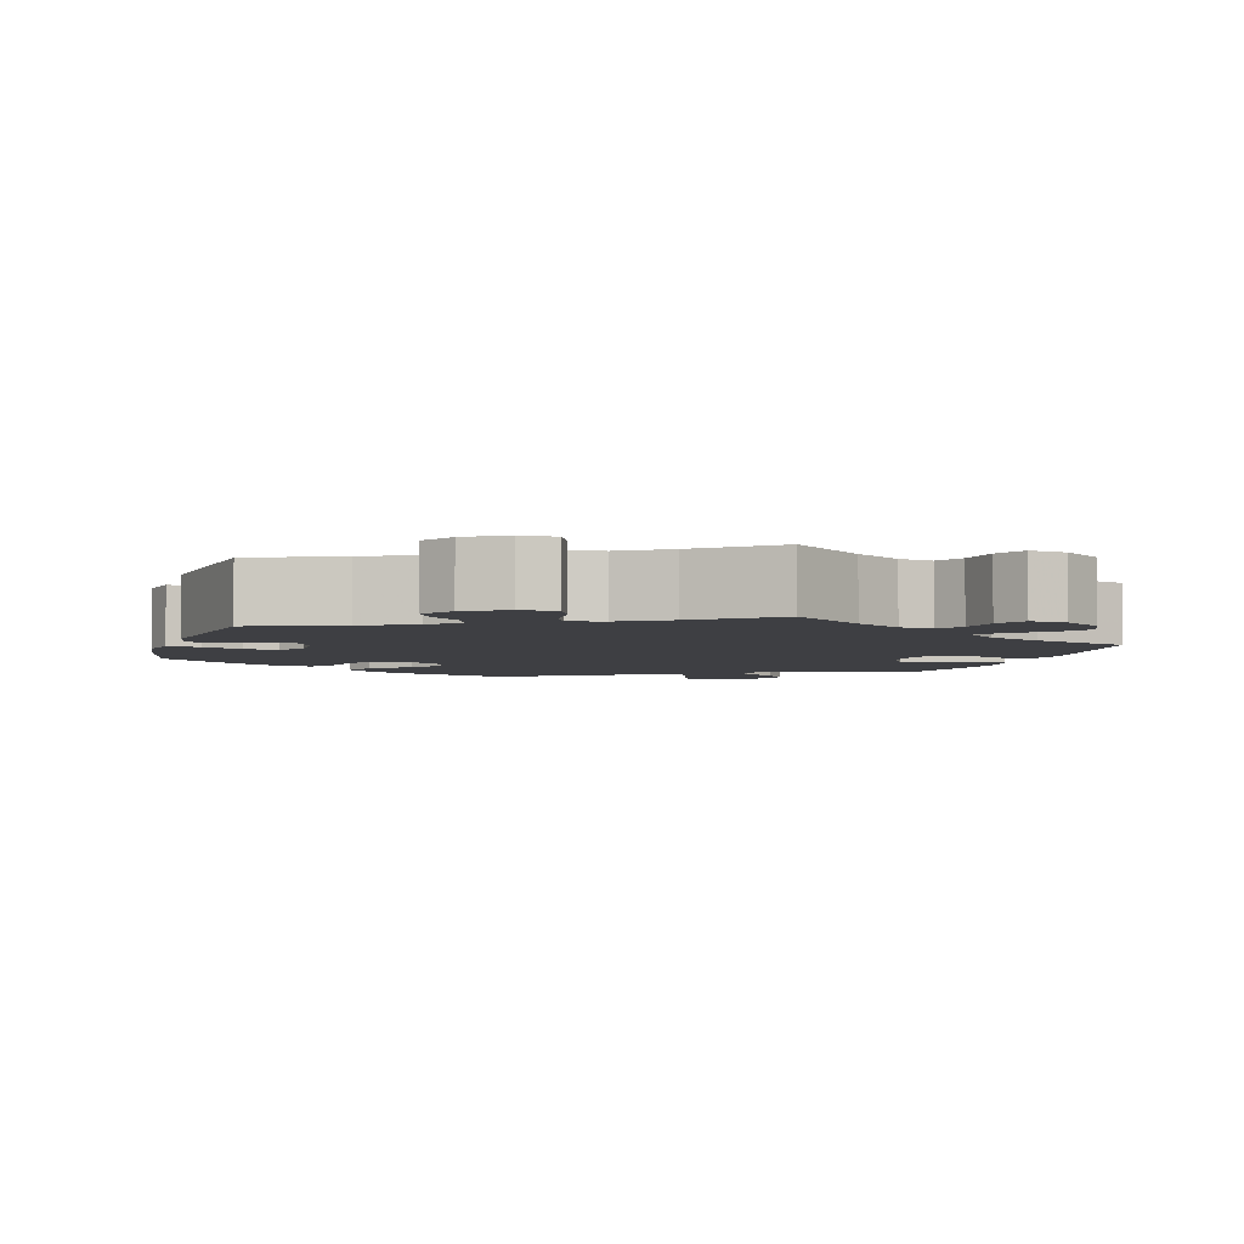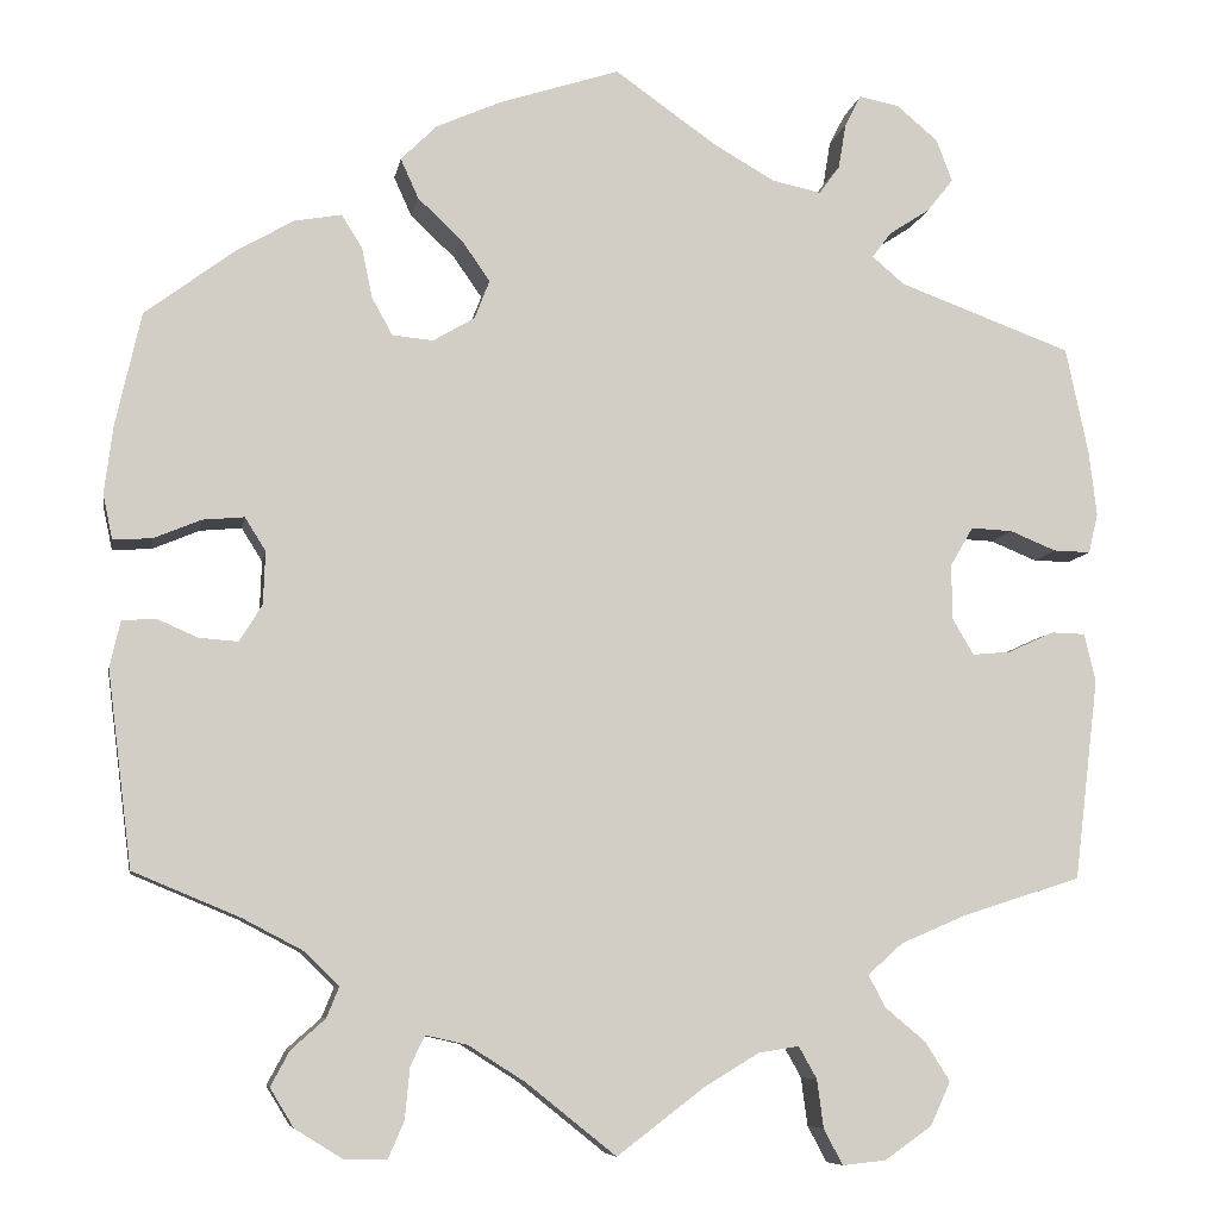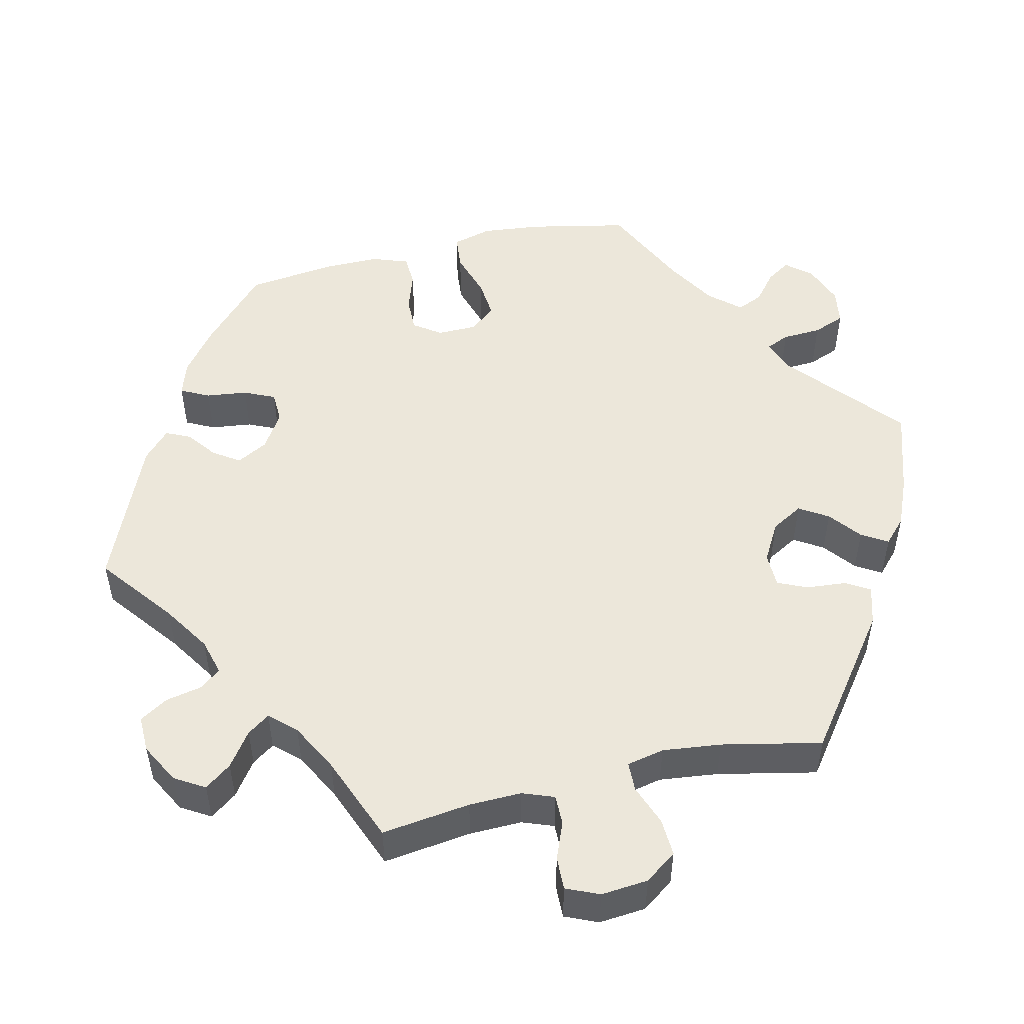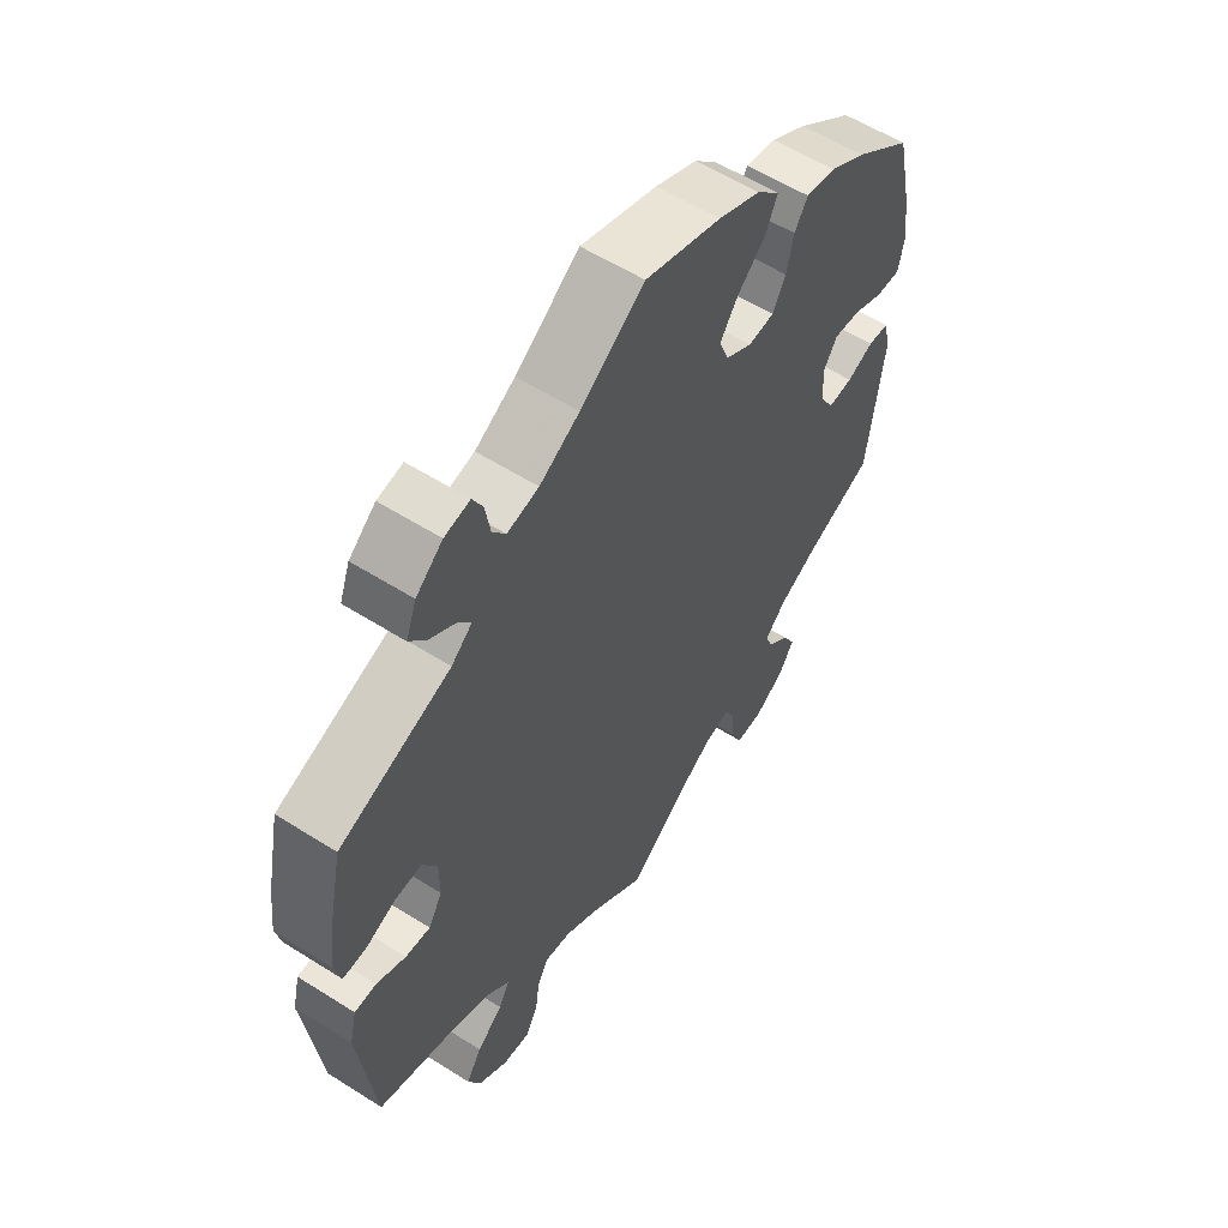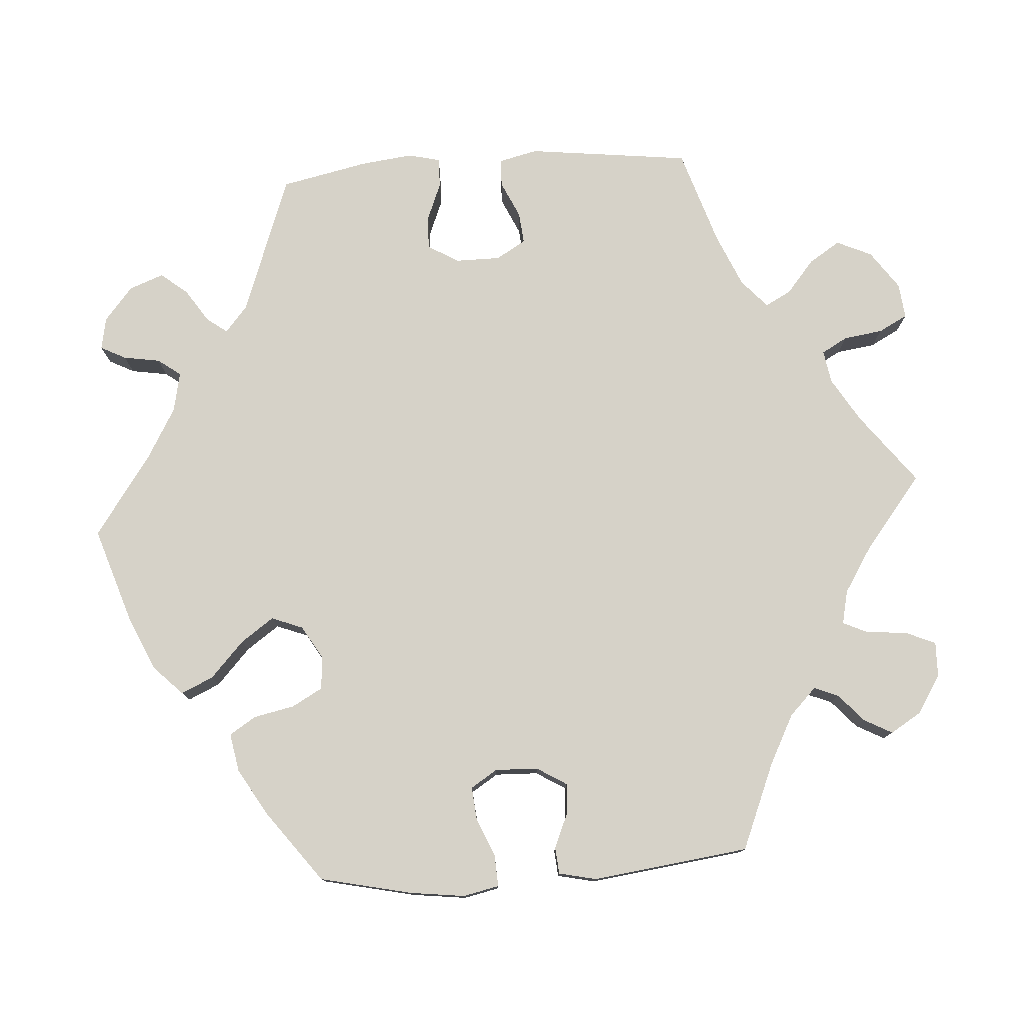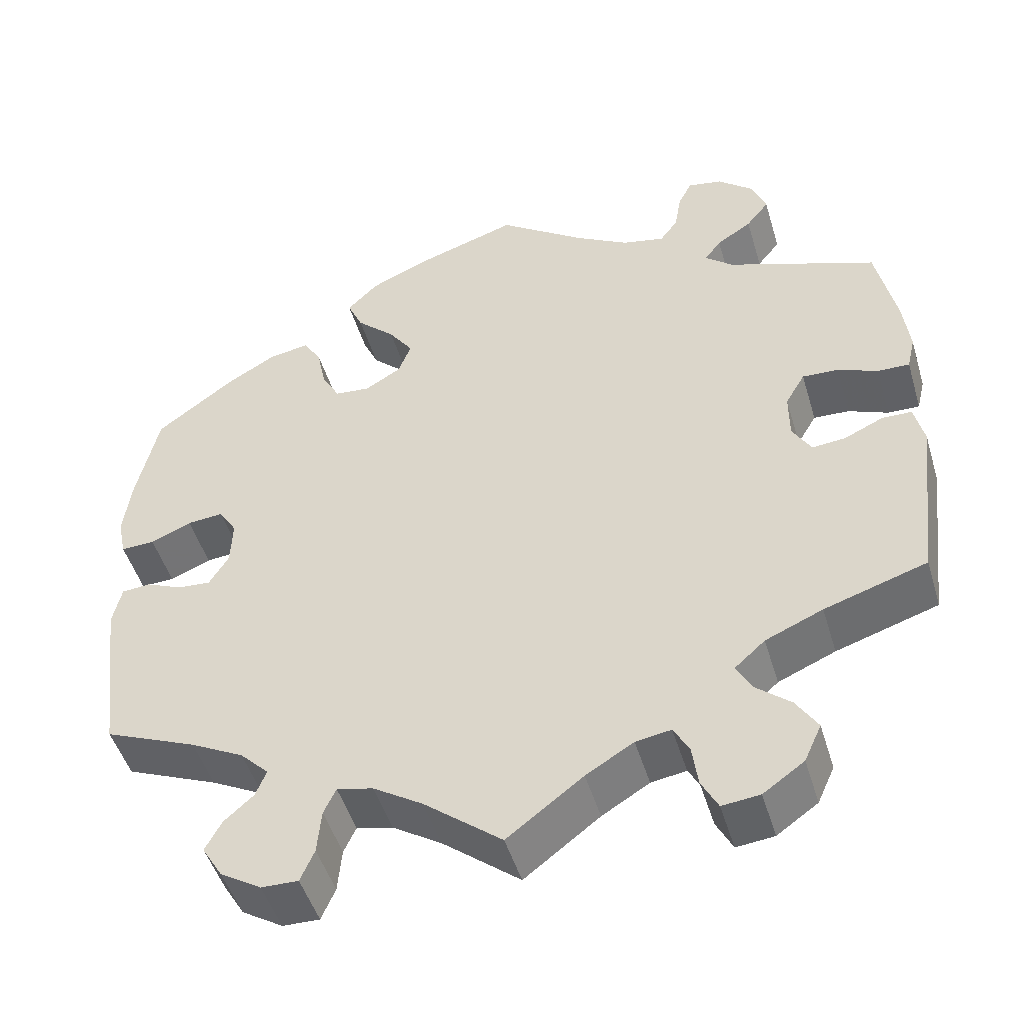
<metadata>
{"format":"obj","ext":"obj","renderer":"f3d","projection":"perspective","resolution":1024,"background":"white","views":[{"elev":-4.2,"azim":163.0,"up":"+Y"},{"elev":-7.9,"azim":170.1,"up":"+Z"},{"elev":50.4,"azim":-163.4,"up":"+Y"},{"elev":57.5,"azim":-56.7,"up":"+Z"},{"elev":77.8,"azim":86.0,"up":"+Y"},{"elev":-48.3,"azim":-163.5,"up":"+Z"}]}
</metadata>
<code>
v 0.125 0.07 0.537
v 0.195 0.07 0.506
v 0.233 0.07 0.468
v 0.214 0.07 0.426
v 0.167 0.07 0.382
v 0.137 0.07 0.339
v 0.153 0.07 0.298
v 0.197 0.07 0.272
v 0.24 0.07 0.276
v 0.262 0.07 0.316
v 0.273 0.07 0.369
v 0.295 0.07 0.404
v 0.345 0.07 0.395
v 0.405 0.07 0.36
v 0.5 0.07 0.289
v 0.527 0.07 0.168
v 0.536 0.07 0.097
v 0.526 0.07 0.05
v 0.485 0.07 0.052
v 0.435 0.07 0.073
v 0.391 0.07 0.077
v 0.369 0.07 0.042
v 0.371 0.07 -0.014
v 0.395 0.07 -0.053
v 0.436 0.07 -0.05
v 0.48 0.07 -0.031
v 0.515 0.07 -0.034
v 0.526 0.07 -0.083
v 0.5 0.07 -0.289
v 0.387 0.07 -0.336
v 0.322 0.07 -0.37
v 0.287 0.07 -0.405
v 0.3 0.07 -0.437
v 0.336 0.07 -0.469
v 0.356 0.07 -0.506
v 0.331 0.07 -0.547
v 0.281 0.07 -0.578
v 0.236 0.07 -0.579
v 0.219 0.07 -0.54
v 0.214 0.07 -0.486
v 0.199 0.07 -0.454
v 0.155 0.07 -0.464
v 0.095 0.07 -0.502
v 0 0.07 -0.578
v -0.092 0.07 -0.508
v -0.15 0.07 -0.473
v -0.193 0.07 -0.466
v -0.212 0.07 -0.5
v -0.219 0.07 -0.551
v -0.239 0.07 -0.589
v -0.285 0.07 -0.584
v -0.335 0.07 -0.549
v -0.356 0.07 -0.503
v -0.33 0.07 -0.462
v -0.287 0.07 -0.426
v -0.269 0.07 -0.392
v -0.306 0.07 -0.359
v -0.376 0.07 -0.329
v -0.501 0.07 -0.289
v -0.527 0.07 -0.076
v -0.515 0.07 -0.025
v -0.479 0.07 -0.024
v -0.431 0.07 -0.046
v -0.39 0.07 -0.05
v -0.367 0.07 -0.011
v -0.367 0.07 0.047
v -0.391 0.07 0.088
v -0.435 0.07 0.086
v -0.484 0.07 0.066
v -0.523 0.07 0.065
v -0.533 0.07 0.107
v -0.525 0.07 0.175
v -0.501 0.07 0.289
v -0.318 0.07 0.356
v -0.284 0.07 0.385
v -0.304 0.07 0.412
v -0.347 0.07 0.44
v -0.375 0.07 0.475
v -0.358 0.07 0.52
v -0.314 0.07 0.557
v -0.272 0.07 0.565
v -0.255 0.07 0.532
v -0.247 0.07 0.484
v -0.225 0.07 0.454
v -0.173 0.07 0.465
v -0.107 0.07 0.503
v -0.001 0.07 0.578
v 0.125 0 0.537
v 0.195 0 0.506
v 0.233 0 0.468
v 0.214 0 0.426
v 0.167 0 0.382
v 0.137 0 0.339
v 0.153 0 0.298
v 0.197 0 0.272
v 0.24 0 0.276
v 0.262 0 0.316
v 0.273 0 0.369
v 0.295 0 0.404
v 0.345 0 0.395
v 0.405 0 0.36
v 0.5 0 0.289
v 0.527 0 0.168
v 0.536 0 0.097
v 0.526 0 0.05
v 0.485 0 0.052
v 0.435 0 0.073
v 0.391 0 0.077
v 0.369 0 0.042
v 0.371 0 -0.014
v 0.395 0 -0.053
v 0.436 0 -0.05
v 0.48 0 -0.031
v 0.515 0 -0.034
v 0.526 0 -0.083
v 0.5 0 -0.289
v 0.387 0 -0.336
v 0.322 0 -0.37
v 0.287 0 -0.405
v 0.3 0 -0.437
v 0.336 0 -0.469
v 0.356 0 -0.506
v 0.331 0 -0.547
v 0.281 0 -0.578
v 0.236 0 -0.579
v 0.219 0 -0.54
v 0.214 0 -0.486
v 0.199 0 -0.454
v 0.155 0 -0.464
v 0.095 0 -0.502
v 0 0 -0.578
v -0.092 0 -0.508
v -0.15 0 -0.473
v -0.193 0 -0.466
v -0.212 0 -0.5
v -0.219 0 -0.551
v -0.239 0 -0.589
v -0.285 0 -0.584
v -0.335 0 -0.549
v -0.356 0 -0.503
v -0.33 0 -0.462
v -0.287 0 -0.426
v -0.269 0 -0.392
v -0.306 0 -0.359
v -0.376 0 -0.329
v -0.501 0 -0.289
v -0.527 0 -0.076
v -0.515 0 -0.025
v -0.479 0 -0.024
v -0.431 0 -0.046
v -0.39 0 -0.05
v -0.367 0 -0.011
v -0.367 0 0.047
v -0.391 0 0.088
v -0.435 0 0.086
v -0.484 0 0.066
v -0.523 0 0.065
v -0.533 0 0.107
v -0.525 0 0.175
v -0.501 0 0.289
v -0.318 0 0.356
v -0.284 0 0.385
v -0.304 0 0.412
v -0.347 0 0.44
v -0.375 0 0.475
v -0.358 0 0.52
v -0.314 0 0.557
v -0.272 0 0.565
v -0.255 0 0.532
v -0.247 0 0.484
v -0.225 0 0.454
v -0.173 0 0.465
v -0.107 0 0.503
v -0.001 0 0.578
f 86 87 1 2
f 85 86 2 3
f 84 85 3 4
f 80 81 82 83
f 80 83 84
f 79 80 84
f 76 77 78 79
f 75 76 79 84
f 71 72 73 74
f 71 74 75
f 68 69 70 71
f 67 68 71 75
f 66 67 75 84
f 60 61 62 63
f 58 59 60 63
f 57 58 63 64
f 56 57 64 65
f 52 53 54 55
f 52 55 56
f 51 52 56
f 48 49 50 51
f 47 48 51 56
f 46 47 56 65
f 43 44 45
f 42 43 45 46
f 41 42 46 65
f 37 38 39 40
f 37 40 41
f 36 37 41
f 33 34 35 36
f 32 33 36 41
f 31 32 41 65
f 27 28 29 30
f 25 26 27 30
f 24 25 30 31
f 23 24 31 65
f 17 18 19 20
f 17 20 21
f 16 17 21
f 15 16 21
f 14 15 21 22
f 10 11 12 13
f 9 10 13 14
f 66 84 4 5
f 22 23 65 66
f 9 14 22
f 8 9 22 66
f 7 8 66
f 6 7 66
f 5 6 66
f 89 88 174 173
f 90 89 173 172
f 91 90 172 171
f 170 169 168 167
f 171 170 167
f 171 167 166
f 166 165 164 163
f 171 166 163 162
f 161 160 159 158
f 162 161 158
f 158 157 156 155
f 162 158 155 154
f 171 162 154 153
f 150 149 148 147
f 150 147 146 145
f 151 150 145 144
f 152 151 144 143
f 142 141 140 139
f 143 142 139
f 143 139 138
f 138 137 136 135
f 143 138 135 134
f 152 143 134 133
f 132 131 130
f 133 132 130 129
f 152 133 129 128
f 127 126 125 124
f 128 127 124
f 128 124 123
f 123 122 121 120
f 128 123 120 119
f 152 128 119 118
f 117 116 115 114
f 117 114 113 112
f 118 117 112 111
f 152 118 111 110
f 107 106 105 104
f 108 107 104
f 108 104 103
f 108 103 102
f 109 108 102 101
f 100 99 98 97
f 101 100 97 96
f 92 91 171 153
f 153 152 110 109
f 109 101 96
f 153 109 96 95
f 153 95 94
f 153 94 93
f 153 93 92
f 1 88 89 2
f 2 89 90 3
f 3 90 91 4
f 4 91 92 5
f 5 92 93 6
f 6 93 94 7
f 7 94 95 8
f 8 95 96 9
f 9 96 97 10
f 10 97 98 11
f 11 98 99 12
f 12 99 100 13
f 13 100 101 14
f 14 101 102 15
f 15 102 103 16
f 16 103 104 17
f 17 104 105 18
f 18 105 106 19
f 19 106 107 20
f 20 107 108 21
f 21 108 109 22
f 22 109 110 23
f 23 110 111 24
f 24 111 112 25
f 25 112 113 26
f 26 113 114 27
f 27 114 115 28
f 28 115 116 29
f 29 116 117 30
f 30 117 118 31
f 31 118 119 32
f 32 119 120 33
f 33 120 121 34
f 34 121 122 35
f 35 122 123 36
f 36 123 124 37
f 37 124 125 38
f 38 125 126 39
f 39 126 127 40
f 40 127 128 41
f 41 128 129 42
f 42 129 130 43
f 43 130 131 44
f 44 131 132 45
f 45 132 133 46
f 46 133 134 47
f 47 134 135 48
f 48 135 136 49
f 49 136 137 50
f 50 137 138 51
f 51 138 139 52
f 52 139 140 53
f 53 140 141 54
f 54 141 142 55
f 55 142 143 56
f 56 143 144 57
f 57 144 145 58
f 58 145 146 59
f 59 146 147 60
f 60 147 148 61
f 61 148 149 62
f 62 149 150 63
f 63 150 151 64
f 64 151 152 65
f 65 152 153 66
f 66 153 154 67
f 67 154 155 68
f 68 155 156 69
f 69 156 157 70
f 70 157 158 71
f 71 158 159 72
f 72 159 160 73
f 73 160 161 74
f 74 161 162 75
f 75 162 163 76
f 76 163 164 77
f 77 164 165 78
f 78 165 166 79
f 79 166 167 80
f 80 167 168 81
f 81 168 169 82
f 82 169 170 83
f 83 170 171 84
f 84 171 172 85
f 85 172 173 86
f 86 173 174 87
f 87 174 88 1

</code>
